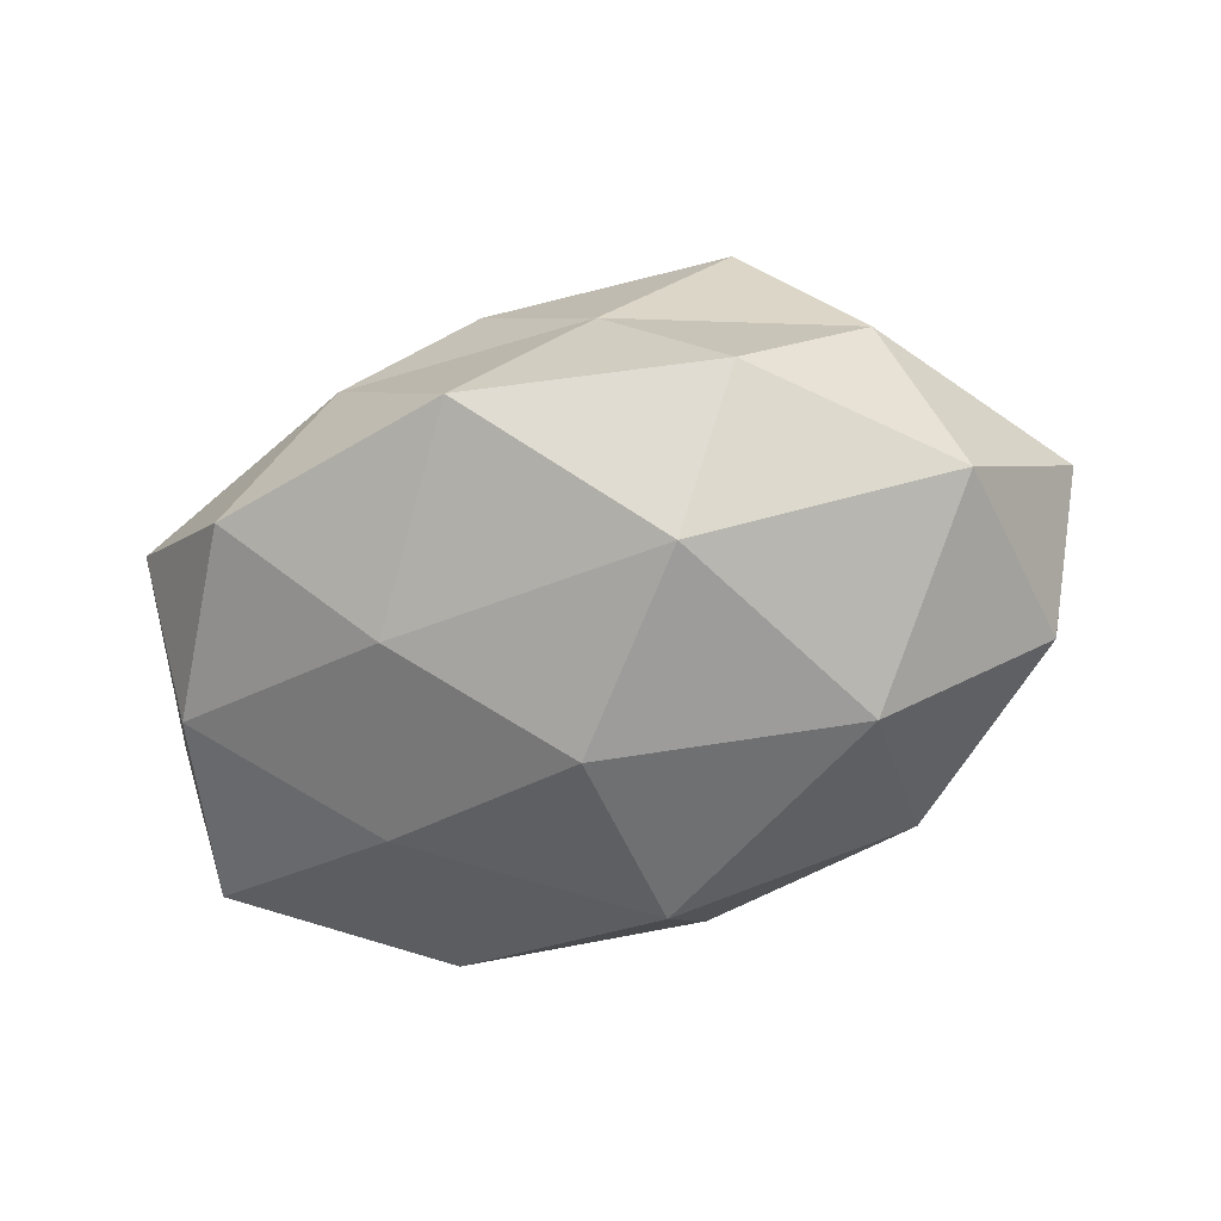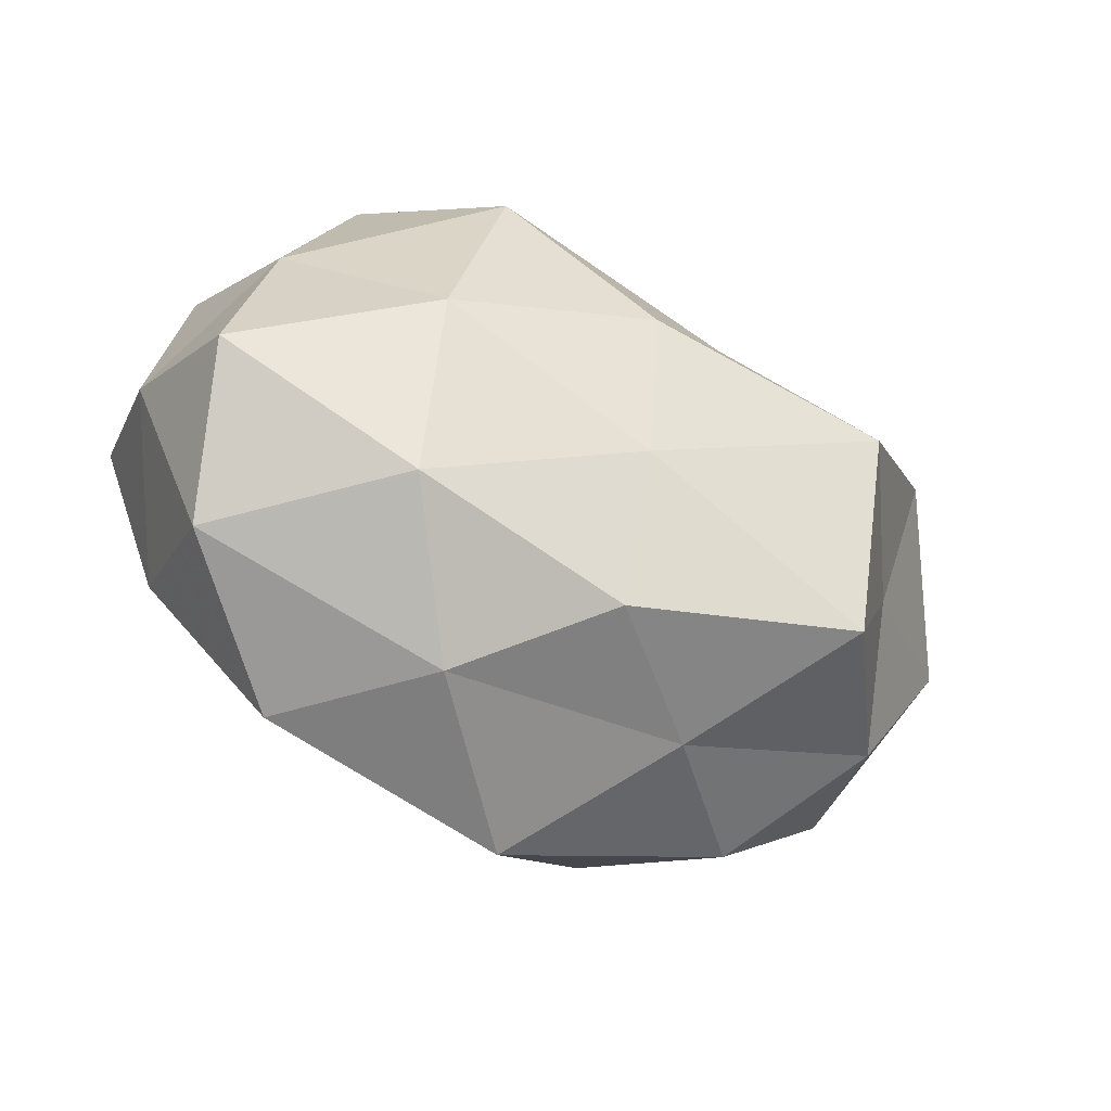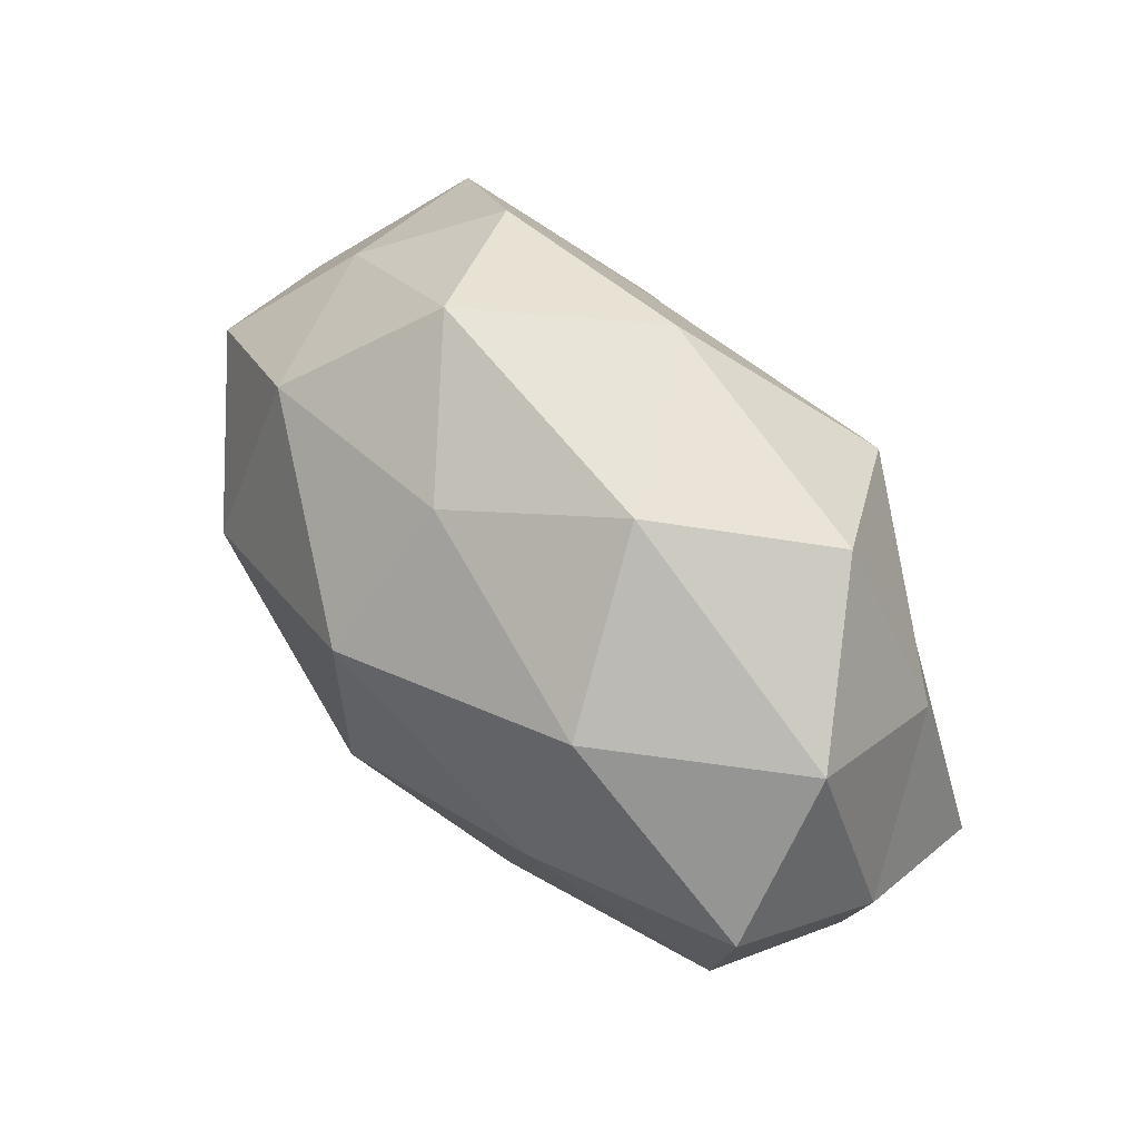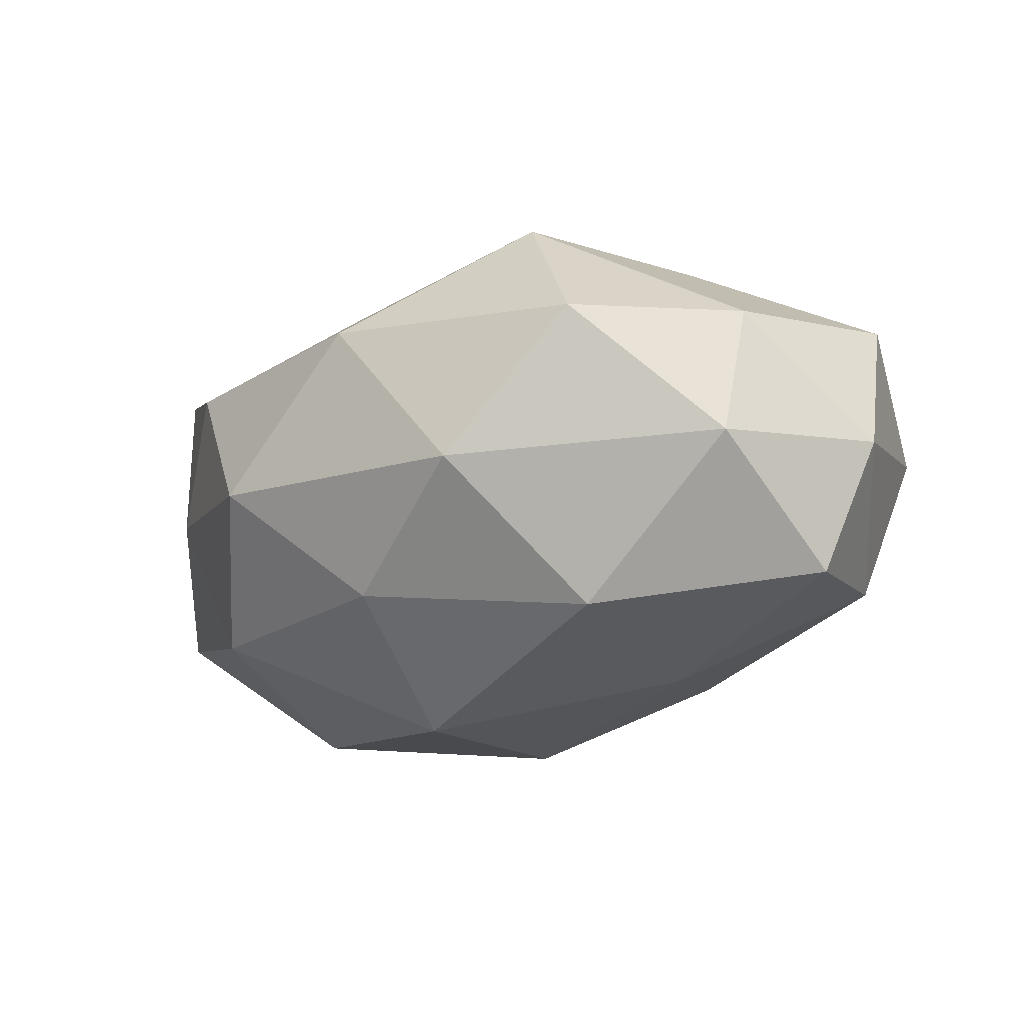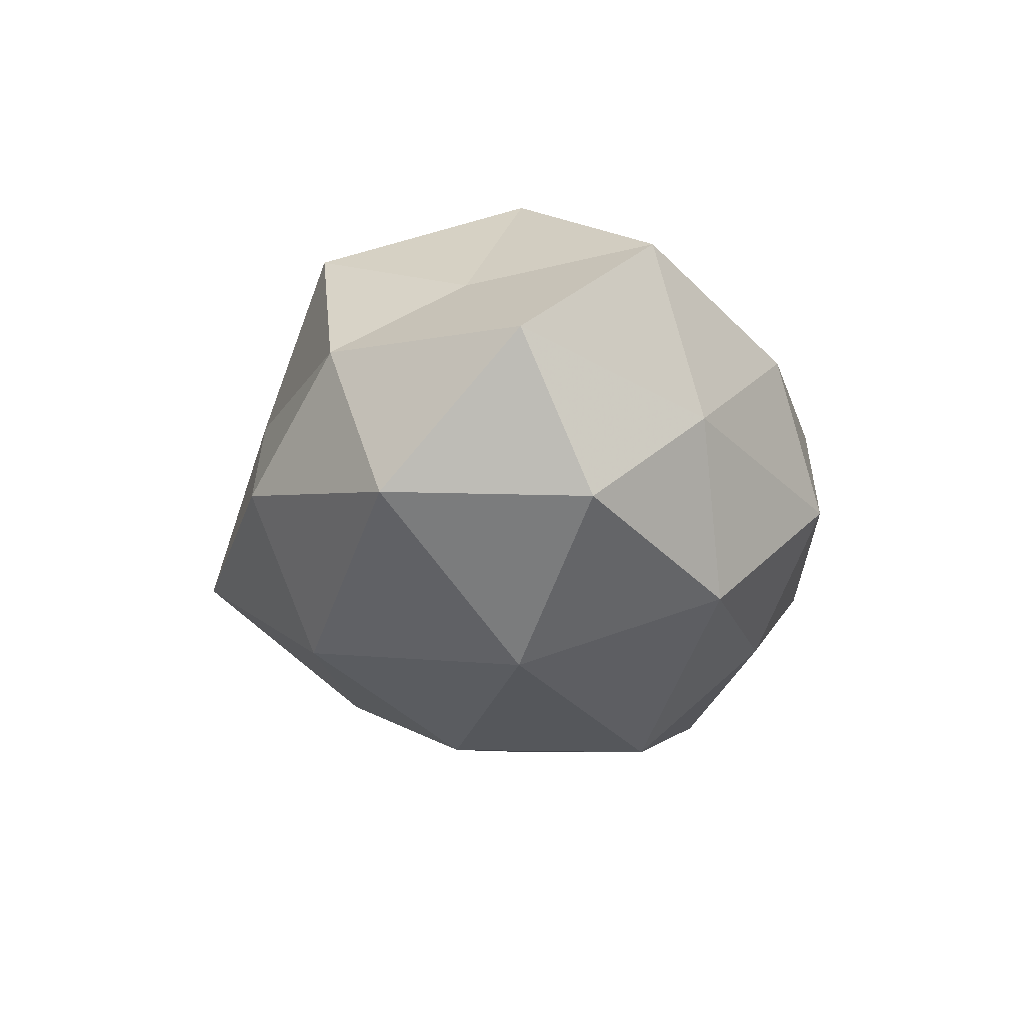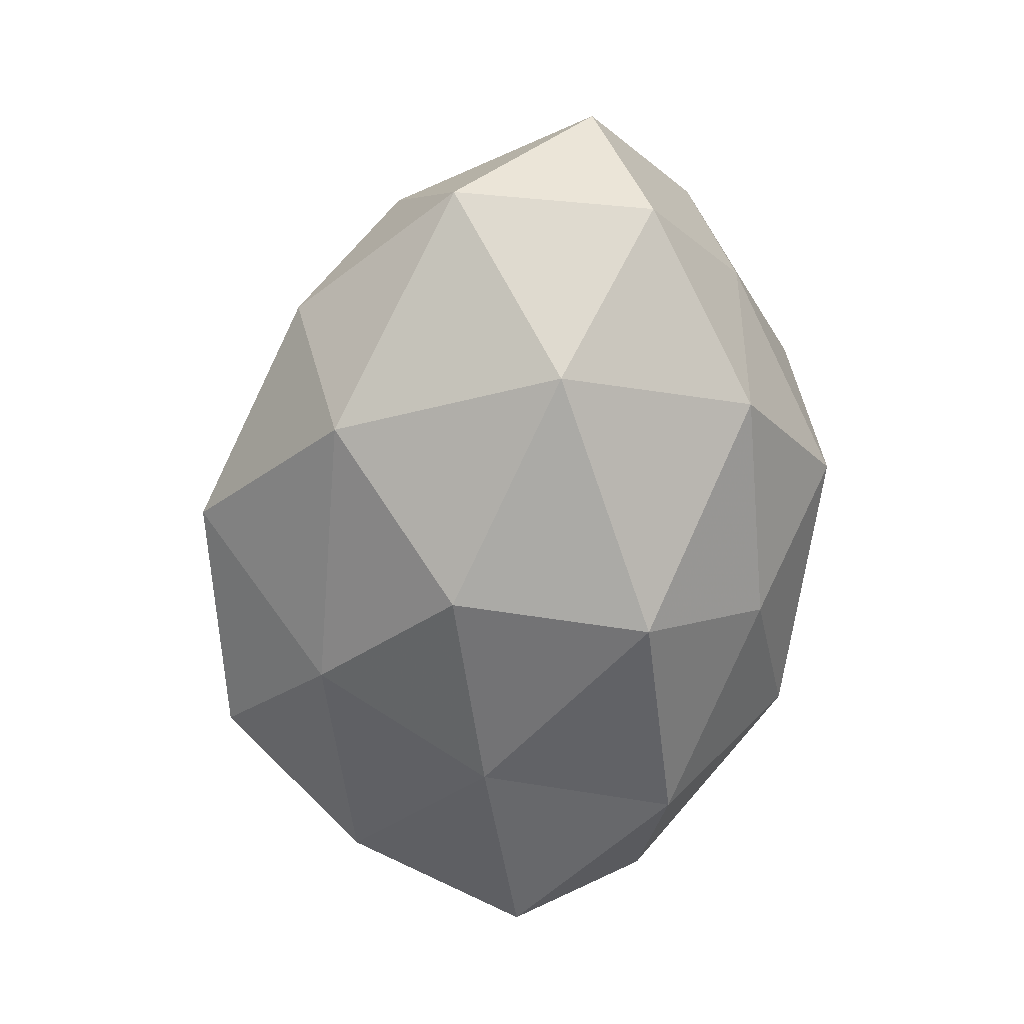
<metadata>
{"format":"obj","ext":"obj","renderer":"f3d","projection":"perspective","resolution":1024,"background":"white","views":[{"elev":-50.8,"azim":22.6,"up":"+Z"},{"elev":-47.7,"azim":-30.5,"up":"+Y"},{"elev":57.1,"azim":-129.2,"up":"+Y"},{"elev":-18.1,"azim":-143.6,"up":"+Z"},{"elev":-19.2,"azim":92.2,"up":"+Z"},{"elev":-68.5,"azim":82.3,"up":"+Z"}]}
</metadata>
<code>
v -0.05203 -0.01099 0.01767
v 0.05064 -0.01579 -0.01349
v 0.04344 -0.02316 0.007932
v 0.02053 -0.02715 -0.02514
v 0.02818 0.0005828 0.03571
v 0.01723 0.04051 -0.005431
v 0.0594 0.001516 0.004037
v -0.01793 0.03987 -0.007038
v -0.05482 -0.002636 -0.0007897
v 0.0007765 -0.04447 -0.01032
v -0.05175 0.006279 -0.01976
v -0.00261 0.007136 0.03347
v 0.04039 -0.006165 0.0184
v 0.03059 -0.03454 -0.006662
v 0.04173 0.02392 -0.00108
v -0.03056 -0.03803 -0.009589
v 0.001903 0.01611 -0.03458
v 0.0298 0.02588 -0.02114
v -0.01654 -0.03839 0.007873
v -0.02521 -0.001736 -0.02821
v -0.04714 -0.02794 0.004386
v 0.0281 0.03463 0.01199
v 0.05221 0.009864 -0.01495
v -0.02094 0.02537 0.02769
v -0.04475 -0.01782 -0.01608
v 0.02836 -0.02631 0.02783
v -0.02835 0.02428 -0.02408
v -0.001534 -0.03294 0.02251
v 0.01477 -0.03569 0.0089
v -0.002195 -0.01385 0.02992
v 0.03292 0.0003494 -0.03038
v 0.04731 0.0178 0.02043
v -0.04855 0.02407 -0.005547
v 0.002083 -0.009336 -0.03408
v -0.02905 -0.001524 0.02895
v 0.000783 0.03242 -0.02
v -0.04508 0.01259 0.01465
v -0.02822 -0.02512 0.02239
v -0.01524 -0.02535 -0.02352
v -0.03382 0.0359 0.01033
v 0.01311 0.02178 0.02426
v -0.0015 0.04106 0.01278
f 3 2 7
f 13 3 7
f 3 14 2
f 4 2 14
f 14 10 4
f 6 15 18
f 19 16 10
f 21 1 9
f 19 21 16
f 6 22 15
f 7 2 23
f 23 15 7
f 18 15 23
f 25 9 11
f 11 20 25
f 21 9 25
f 16 21 25
f 26 3 13
f 26 13 5
f 27 20 11
f 17 20 27
f 29 14 3
f 29 10 14
f 19 10 29
f 29 3 26
f 28 19 29
f 28 29 26
f 30 5 12
f 26 5 30
f 28 26 30
f 31 2 4
f 18 31 17
f 31 23 2
f 18 23 31
f 5 13 32
f 7 32 13
f 15 32 7
f 15 22 32
f 33 11 9
f 27 33 8
f 27 11 33
f 17 34 20
f 34 31 4
f 17 31 34
f 35 12 24
f 30 12 35
f 36 8 6
f 36 6 18
f 36 18 17
f 36 27 8
f 36 17 27
f 37 9 1
f 33 9 37
f 1 35 37
f 35 24 37
f 38 1 21
f 38 21 19
f 28 38 19
f 28 30 38
f 38 35 1
f 30 35 38
f 10 39 4
f 10 16 39
f 25 39 16
f 20 39 25
f 4 39 34
f 20 34 39
f 8 33 40
f 37 24 40
f 40 33 37
f 12 5 41
f 41 24 12
f 5 32 41
f 41 32 22
f 8 42 6
f 6 42 22
f 8 40 42
f 42 40 24
f 22 42 41
f 42 24 41

</code>
